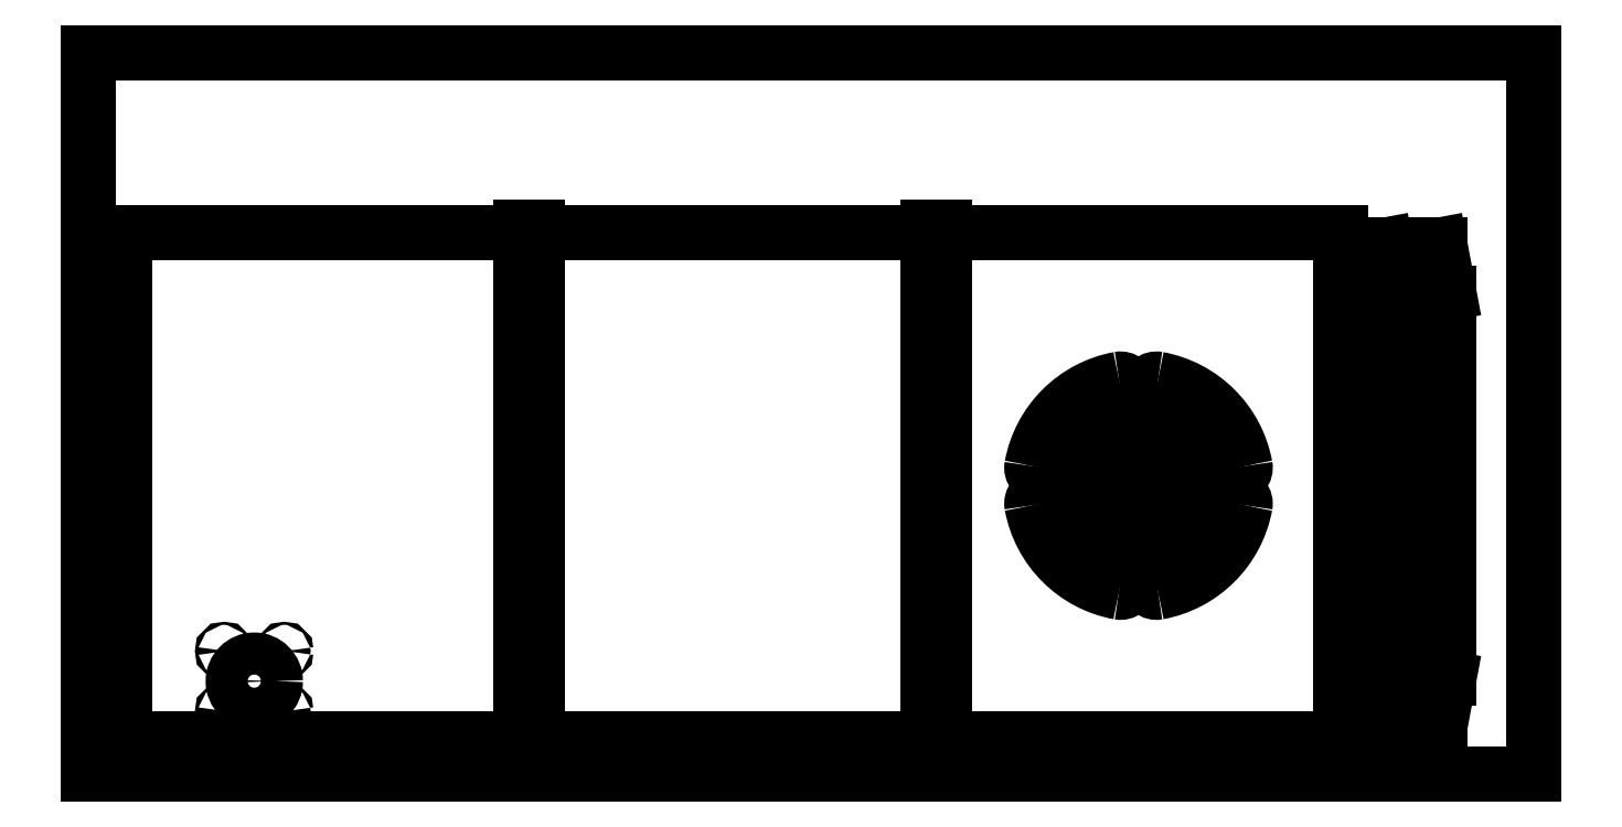
<metadata>
{"format":"dxf","ext":"dxf","renderer":"ezdxf+matplotlib","layout":"modelspace","background":"white","min_lineweight":24,"dpi":150}
</metadata>
<code>
0
SECTION
2
ENTITIES
0
ARC
8
8_250BIT_750TAB
10
45.91
20
10.75
30
0
40
0.375
50
225
51
331.6
0
ARC
8
8_250BIT_750TAB
10
43.6
20
12
30
0
40
3
50
331.6
51
28.4
0
ARC
8
8_250BIT_750TAB
10
45.91
20
13.25
30
0
40
0.375
50
28.4
51
135
0
ARC
8
8_250BIT_750TAB
10
43.6
20
12
30
0
40
2.25
50
331.6
51
28.4
0
ARC
8
8_250BIT_750TAB
10
45.91
20
10.75
30
0
40
0.375
50
151.6
51
225
0
ARC
8
8_250BIT_750TAB
10
45.91
20
13.25
30
0
40
0.375
50
135
51
208.4
0
ARC
8
8_250BIT_750TAB
10
42.36
20
9.691
30
0
40
0.375
50
135
51
241.6
0
ARC
8
8_250BIT_750TAB
10
43.6
20
12
30
0
40
3
50
241.6
51
298.4
0
ARC
8
8_250BIT_750TAB
10
44.85
20
9.691
30
0
40
0.375
50
298.4
51
45
0
ARC
8
8_250BIT_750TAB
10
43.6
20
12
30
0
40
2.25
50
241.6
51
298.4
0
ARC
8
8_250BIT_750TAB
10
42.36
20
9.691
30
0
40
0.375
50
61.6
51
135
0
ARC
8
8_250BIT_750TAB
10
44.85
20
9.691
30
0
40
0.375
50
45
51
118.4
0
ARC
8
8_250BIT_750TAB
10
41.29
20
13.25
30
0
40
0.375
50
45
51
151.6
0
ARC
8
8_250BIT_750TAB
10
43.6
20
12
30
0
40
3
50
151.6
51
208.4
0
ARC
8
8_250BIT_750TAB
10
41.29
20
10.75
30
0
40
0.375
50
208.4
51
315
0
ARC
8
8_250BIT_750TAB
10
43.6
20
12
30
0
40
2.25
50
151.6
51
208.4
0
ARC
8
8_250BIT_750TAB
10
41.29
20
13.25
30
0
40
0.375
50
331.6
51
45
0
ARC
8
8_250BIT_750TAB
10
41.29
20
10.75
30
0
40
0.375
50
315
51
28.4
0
ARC
8
8_250BIT_750TAB
10
42.36
20
14.31
30
0
40
0.375
50
225
51
298.4
0
ARC
8
8_250BIT_750TAB
10
44.85
20
14.31
30
0
40
0.375
50
241.6
51
315
0
ARC
8
8_250BIT_750TAB
10
43.6
20
12
30
0
40
2.25
50
61.6
51
118.4
0
ARC
8
8_250BIT_750TAB
10
42.36
20
14.31
30
0
40
0.375
50
118.4
51
225
0
ARC
8
8_250BIT_750TAB
10
43.6
20
12
30
0
40
3
50
61.6
51
118.4
0
ARC
8
8_250BIT_750TAB
10
44.85
20
14.31
30
0
40
0.375
50
315
51
61.6
0
ARC
8
8_250BIT_750TAB
10
43.6
20
12
30
0
40
4.5
50
280.5
51
349.5
0
ARC
8
8_250BIT_750TAB
10
44.35
20
7.944
30
0
40
0.375
50
180
51
280.5
0
ARC
8
8_250BIT_750TAB
10
43.6
20
12
30
0
40
3.75
50
280.5
51
349.5
0
ARC
8
8_250BIT_750TAB
10
47.66
20
11.25
30
0
40
0.375
50
90
51
169.5
0
ARC
8
8_250BIT_750TAB
10
44.35
20
7.944
30
0
40
0.375
50
100.5
51
180
0
ARC
8
8_250BIT_750TAB
10
42.85
20
7.944
30
0
40
0.375
50
259.5
51
0
0
ARC
8
8_250BIT_750TAB
10
43.6
20
12
30
0
40
4.5
50
190.5
51
259.5
0
ARC
8
8_250BIT_750TAB
10
39.55
20
11.25
30
0
40
0.375
50
90
51
190.5
0
ARC
8
8_250BIT_750TAB
10
43.6
20
12
30
0
40
3.75
50
190.5
51
259.5
0
ARC
8
8_250BIT_750TAB
10
42.85
20
7.944
30
0
40
0.375
50
0
51
79.52
0
ARC
8
8_250BIT_750TAB
10
39.55
20
11.25
30
0
40
0.375
50
10.48
51
90
0
ARC
8
8_250BIT_750TAB
10
39.55
20
12.75
30
0
40
0.375
50
169.5
51
270
0
ARC
8
8_250BIT_750TAB
10
43.6
20
12
30
0
40
4.5
50
100.5
51
169.5
0
ARC
8
8_250BIT_750TAB
10
42.85
20
16.06
30
0
40
0.375
50
0
51
100.5
0
ARC
8
8_250BIT_750TAB
10
43.6
20
12
30
0
40
3.75
50
100.5
51
169.5
0
ARC
8
8_250BIT_750TAB
10
39.55
20
12.75
30
0
40
0.375
50
270
51
349.5
0
ARC
8
8_250BIT_750TAB
10
42.85
20
16.06
30
0
40
0.375
50
280.5
51
0
0
ARC
8
8_250BIT_750TAB
10
47.66
20
12.75
30
0
40
0.375
50
190.5
51
270
0
ARC
8
8_250BIT_750TAB
10
44.35
20
16.06
30
0
40
0.375
50
180
51
259.5
0
LINE
8
8_250BIT_750TAB
10
47.66
20
12.38
30
0
11
47.66
21
12.38
31
0
0
ARC
8
8_250BIT_750TAB
10
43.6
20
12
30
0
40
3.75
50
10.48
51
79.52
0
ARC
8
8_250BIT_750TAB
10
47.66
20
12.75
30
0
40
0.375
50
270
51
10.48
0
ARC
8
8_250BIT_750TAB
10
43.6
20
12
30
0
40
4.5
50
10.48
51
79.52
0
LINE
8
8_250BIT_750TAB
10
43.98
20
16.06
30
0
11
43.98
21
16.06
31
0
0
ARC
8
8_250BIT_750TAB
10
44.35
20
16.06
30
0
40
0.375
50
79.52
51
180
0
ARC
8
8_250BIT_750TAB
10
44.79
20
12.56
30
0
40
0.1875
50
270
51
25.38
0
ARC
8
8_250BIT_750TAB
10
43.6
20
12
30
0
40
1.5
50
25.38
51
64.62
0
ARC
8
8_250BIT_750TAB
10
44.17
20
13.19
30
0
40
0.1875
50
64.62
51
180
0
LINE
8
8_250BIT_750TAB
10
43.98
20
12.56
30
0
11
43.98
21
13.19
31
0
0
LINE
8
8_250BIT_750TAB
10
44.17
20
12.38
30
0
11
44.79
21
12.38
31
0
0
ARC
8
8_250BIT_750TAB
10
44.17
20
12.56
30
0
40
0.1875
50
180
51
270
0
ARC
8
8_250BIT_750TAB
10
44.17
20
10.81
30
0
40
0.1875
50
180
51
295.4
0
ARC
8
8_250BIT_750TAB
10
43.6
20
12
30
0
40
1.5
50
295.4
51
334.6
0
ARC
8
8_250BIT_750TAB
10
44.79
20
11.44
30
0
40
0.1875
50
334.6
51
90
0
LINE
8
8_250BIT_750TAB
10
44.17
20
11.62
30
0
11
44.79
21
11.62
31
0
0
LINE
8
8_250BIT_750TAB
10
43.98
20
11.44
30
0
11
43.98
21
10.81
31
0
0
ARC
8
8_250BIT_750TAB
10
44.17
20
11.44
30
0
40
0.1875
50
90
51
180
0
ARC
8
8_250BIT_750TAB
10
42.42
20
11.44
30
0
40
0.1875
50
90
51
205.4
0
ARC
8
8_250BIT_750TAB
10
43.6
20
12
30
0
40
1.5
50
205.4
51
244.6
0
ARC
8
8_250BIT_750TAB
10
43.04
20
10.81
30
0
40
0.1875
50
244.6
51
0
0
LINE
8
8_250BIT_750TAB
10
43.23
20
11.44
30
0
11
43.23
21
10.81
31
0
0
LINE
8
8_250BIT_750TAB
10
43.04
20
11.62
30
0
11
42.42
21
11.62
31
0
0
ARC
8
8_250BIT_750TAB
10
43.04
20
11.44
30
0
40
0.1875
50
0
51
90
0
ARC
8
8_250BIT_750TAB
10
43.04
20
12.56
30
0
40
0.1875
50
270
51
0
0
LINE
8
8_250BIT_750TAB
10
43.23
20
12.56
30
0
11
43.23
21
13.19
31
0
0
LINE
8
8_250BIT_750TAB
10
43.04
20
12.38
30
0
11
42.42
21
12.38
31
0
0
ARC
8
8_250BIT_750TAB
10
42.42
20
12.56
30
0
40
0.1875
50
154.6
51
270
0
ARC
8
8_250BIT_750TAB
10
43.6
20
12
30
0
40
1.5
50
115.4
51
154.6
0
ARC
8
8_250BIT_750TAB
10
43.04
20
13.19
30
0
40
0.1875
50
0
51
115.4
0
ARC
8
8_250BIT_750TAB
10
47.66
20
11.25
30
0
40
0.375
50
349.5
51
90
0
CIRCLE
8
6_125BIT_750DEP
10
35.22
20
14.5
30
0
40
0.0625
0
CIRCLE
8
6_125BIT_750DEP
10
35.22
20
9.5
30
0
40
0.0625
0
CIRCLE
8
6_125BIT_750DEP
10
35.22
20
19.5
30
0
40
0.0625
0
LINE
8
3_250BIT_200DEP
10
17.93
20
1.25
30
0
11
17.93
21
22.75
31
0
0
LINE
8
3_250BIT_200DEP
10
18.63
20
1.25
30
0
11
17.93
21
1.25
31
0
0
LINE
8
3_250BIT_200DEP
10
18.63
20
22.75
30
0
11
18.63
21
1.25
31
0
0
LINE
8
3_250BIT_200DEP
10
17.93
20
22.75
30
0
11
18.63
21
22.75
31
0
0
LINE
8
3_250BIT_200DEP
10
34.87
20
1.25
30
0
11
34.87
21
22.75
31
0
0
LINE
8
3_250BIT_200DEP
10
35.57
20
1.25
30
0
11
34.87
21
1.25
31
0
0
LINE
8
3_250BIT_200DEP
10
35.57
20
22.75
30
0
11
35.57
21
1.25
31
0
0
LINE
8
3_250BIT_200DEP
10
34.87
20
22.75
30
0
11
35.57
21
22.75
31
0
0
LINE
8
7_250BIT_750OUTLINE
10
52
20
22.5
30
0
11
52
21
1.5
31
0
0
CIRCLE
8
6_125BIT_750DEP
10
18.28
20
4.5
30
0
40
0.0625
0
LINE
8
7_250BIT_750OUTLINE
10
1.5
20
22.5
30
0
11
52
21
22.5
31
0
0
LINE
8
7_250BIT_750OUTLINE
10
52
20
1.5
30
0
11
1.5
21
1.5
31
0
0
LINE
8
0_WOOD
10
60
20
0
30
0
11
-5.68e-14
21
0
31
0
0
LINE
8
0_WOOD
10
-5.68e-14
20
30
30
0
11
60
21
30
31
0
0
LINE
8
0_WOOD
10
-5.68e-14
20
0
30
0
11
-5.68e-14
21
30
31
0
0
LINE
8
0_WOOD
10
60
20
30
30
0
11
60
21
0
31
0
0
CIRCLE
8
6_125BIT_750DEP
10
5.625
20
2.625
30
0
40
0.0625
0
CIRCLE
8
6_125BIT_750DEP
10
5.625
20
5.125
30
0
40
0.0625
0
LINE
8
7_250BIT_750OUTLINE
10
1.5
20
1.5
30
0
11
1.5
21
22.5
31
0
0
CIRCLE
8
6_125BIT_750DEP
10
8.125
20
2.625
30
0
40
0.0625
0
CIRCLE
8
6_125BIT_750DEP
10
8.125
20
5.125
30
0
40
0.0625
0
CIRCLE
8
8_250BIT_750TAB
10
6.875
20
3.875
30
0
40
0.875
0
LINE
8
7_250BIT_750OUTLINE
10
55.75
20
22
30
0
11
55.75
21
2
31
0
0
LINE
8
7_250BIT_750OUTLINE
10
56.5
20
20
30
0
11
56.5
21
4
31
0
0
LINE
8
7_250BIT_750OUTLINE
10
54.25
20
20
30
0
11
54.25
21
4
31
0
0
LINE
8
7_250BIT_750OUTLINE
10
53.5
20
22
30
0
11
53.5
21
2
31
0
0
LINE
8
7_250BIT_750OUTLINE
10
56.12
20
22
30
0
11
56.5
21
20
31
0
0
LINE
8
7_250BIT_750OUTLINE
10
55.75
20
22
30
0
11
56.12
21
22
31
0
0
LINE
8
7_250BIT_750OUTLINE
10
53.5
20
22
30
0
11
53.87
21
22
31
0
0
LINE
8
7_250BIT_750OUTLINE
10
53.87
20
22
30
0
11
54.25
21
20
31
0
0
LINE
8
7_250BIT_750OUTLINE
10
56.12
20
2
30
0
11
55.75
21
2
31
0
0
LINE
8
7_250BIT_750OUTLINE
10
56.12
20
2
30
0
11
56.5
21
4
31
0
0
LINE
8
7_250BIT_750OUTLINE
10
53.87
20
2
30
0
11
54.25
21
4
31
0
0
LINE
8
7_250BIT_750OUTLINE
10
53.87
20
2
30
0
11
53.5
21
2
31
0
0
CIRCLE
8
6_125BIT_750DEP
10
18.28
20
14.5
30
0
40
0.0625
0
CIRCLE
8
6_125BIT_750DEP
10
18.28
20
9.5
30
0
40
0.0625
0
CIRCLE
8
6_125BIT_750DEP
10
18.28
20
19.5
30
0
40
0.0625
0
CIRCLE
8
6_125BIT_750DEP
10
35.22
20
4.5
30
0
40
0.0625
0
VIEWPORT
8
0
10
5.25
20
4
30
0
40
11.64
41
8.993
68
     1
69
     1
12
5.25
22
4
13
0
23
0
14
0.5
24
0.5
15
0.5
25
0.5
16
0
26
0
36
1
17
0
27
0
37
0
42
50
43
0
44
0
45
8.993
50
0
51
0
72
   100
90
   557152
1

281
     0
71
     1
74
     0
110
0
120
0
130
0
111
1
121
0
131
0
112
0
122
1
132
0
79
     0
146
0
170
     0
61
     5
348
60EB2166
292
     1
282
     1
141
0
142
0
63
   256
361
60EB221B
0
ENDSEC
0
EOF

</code>
